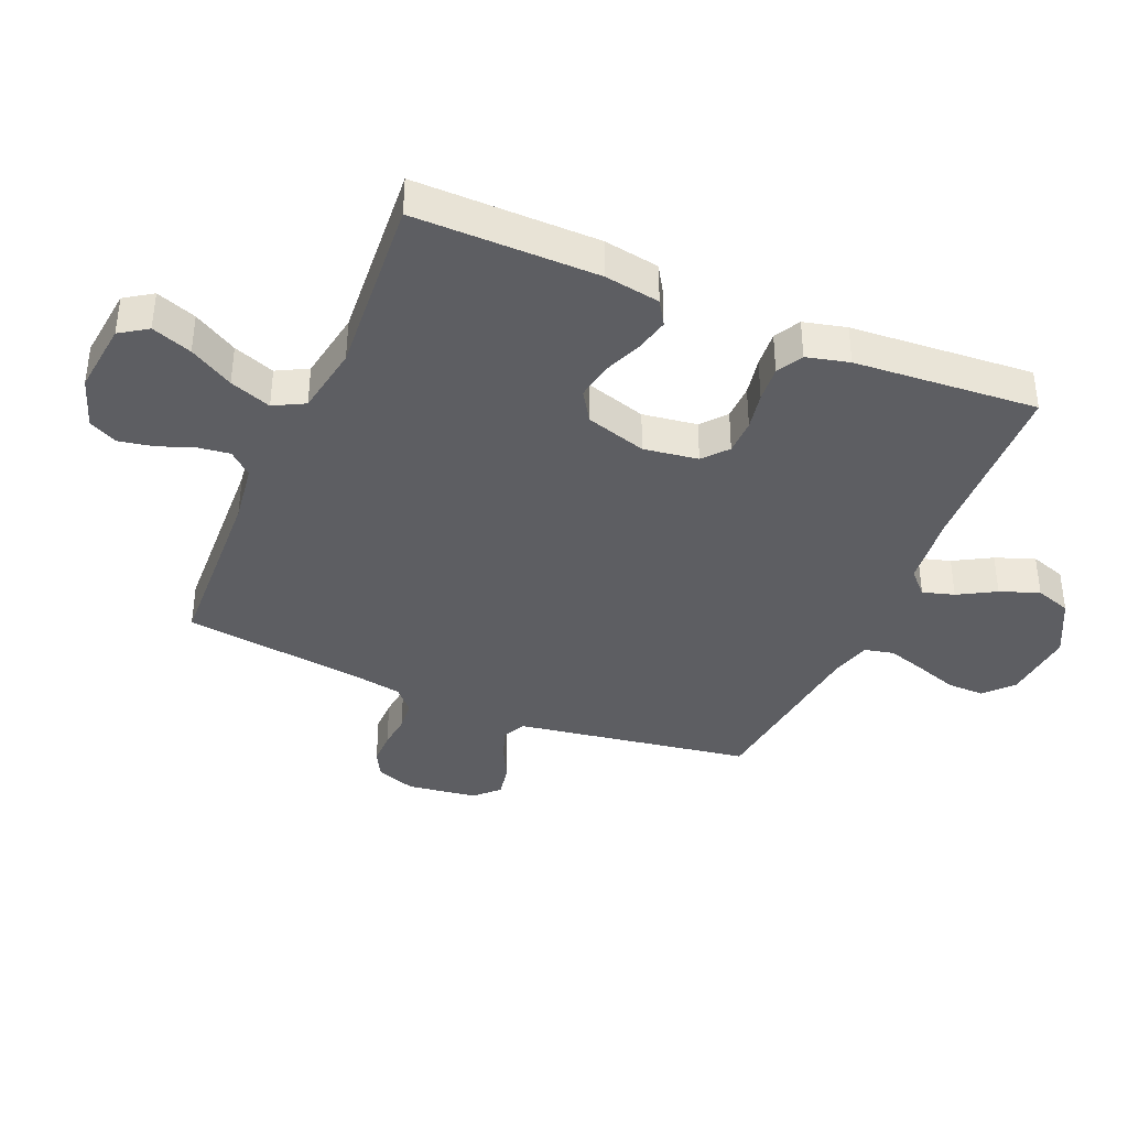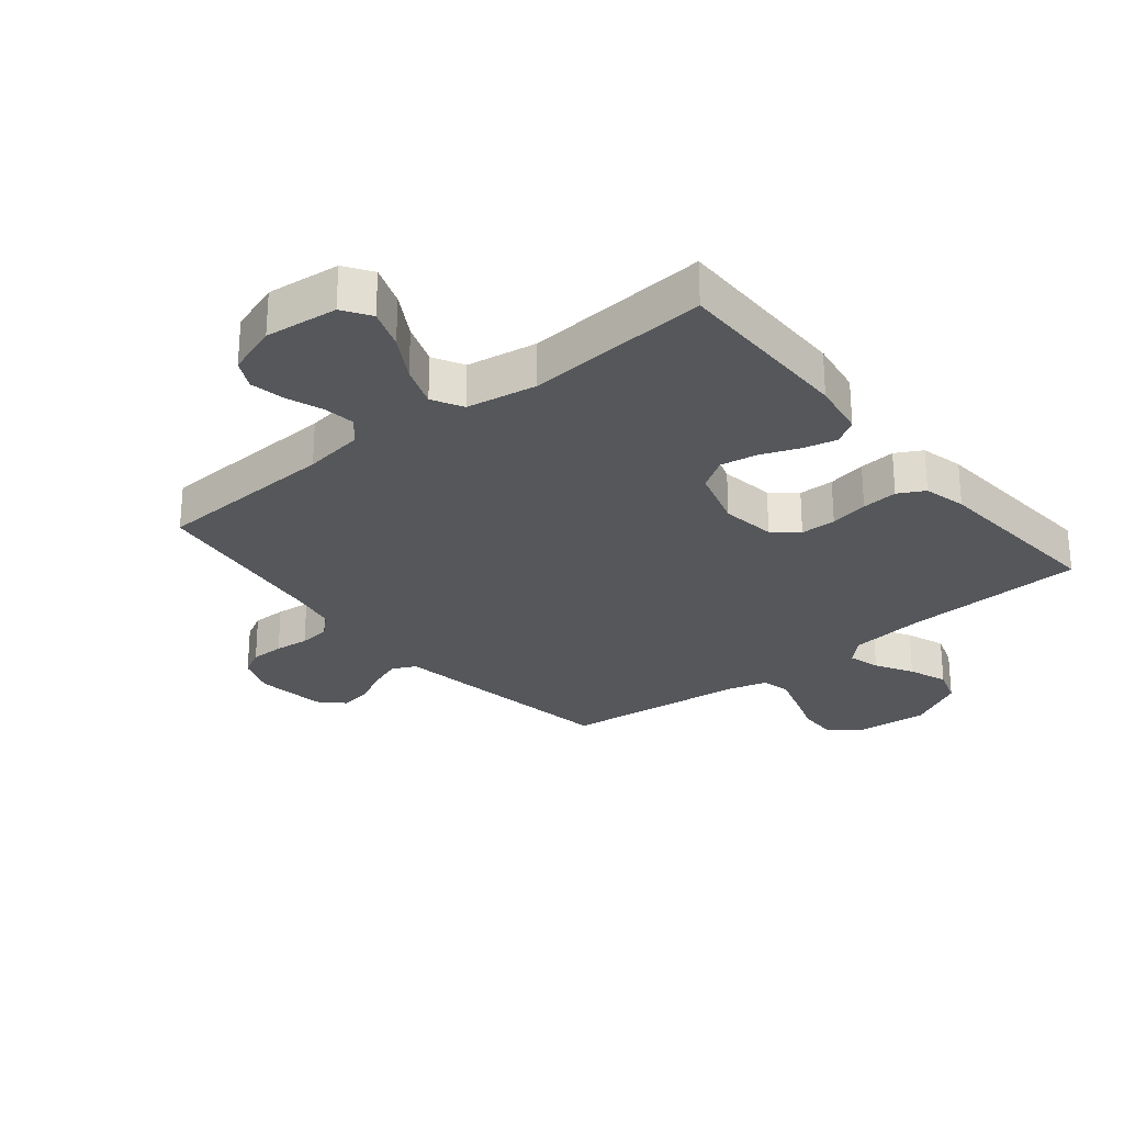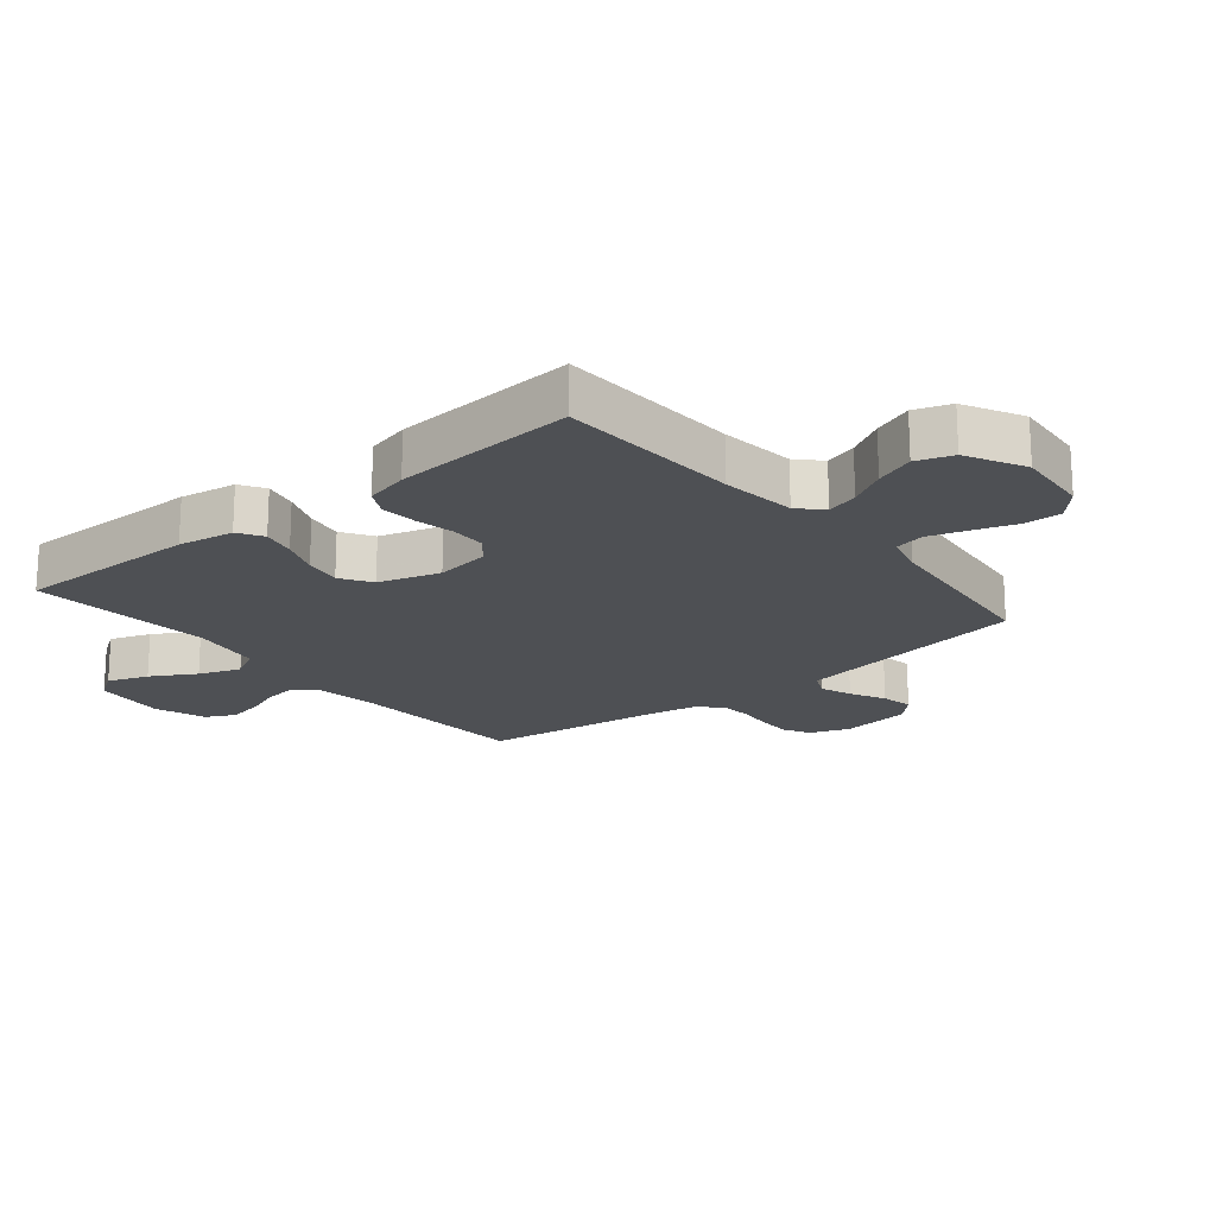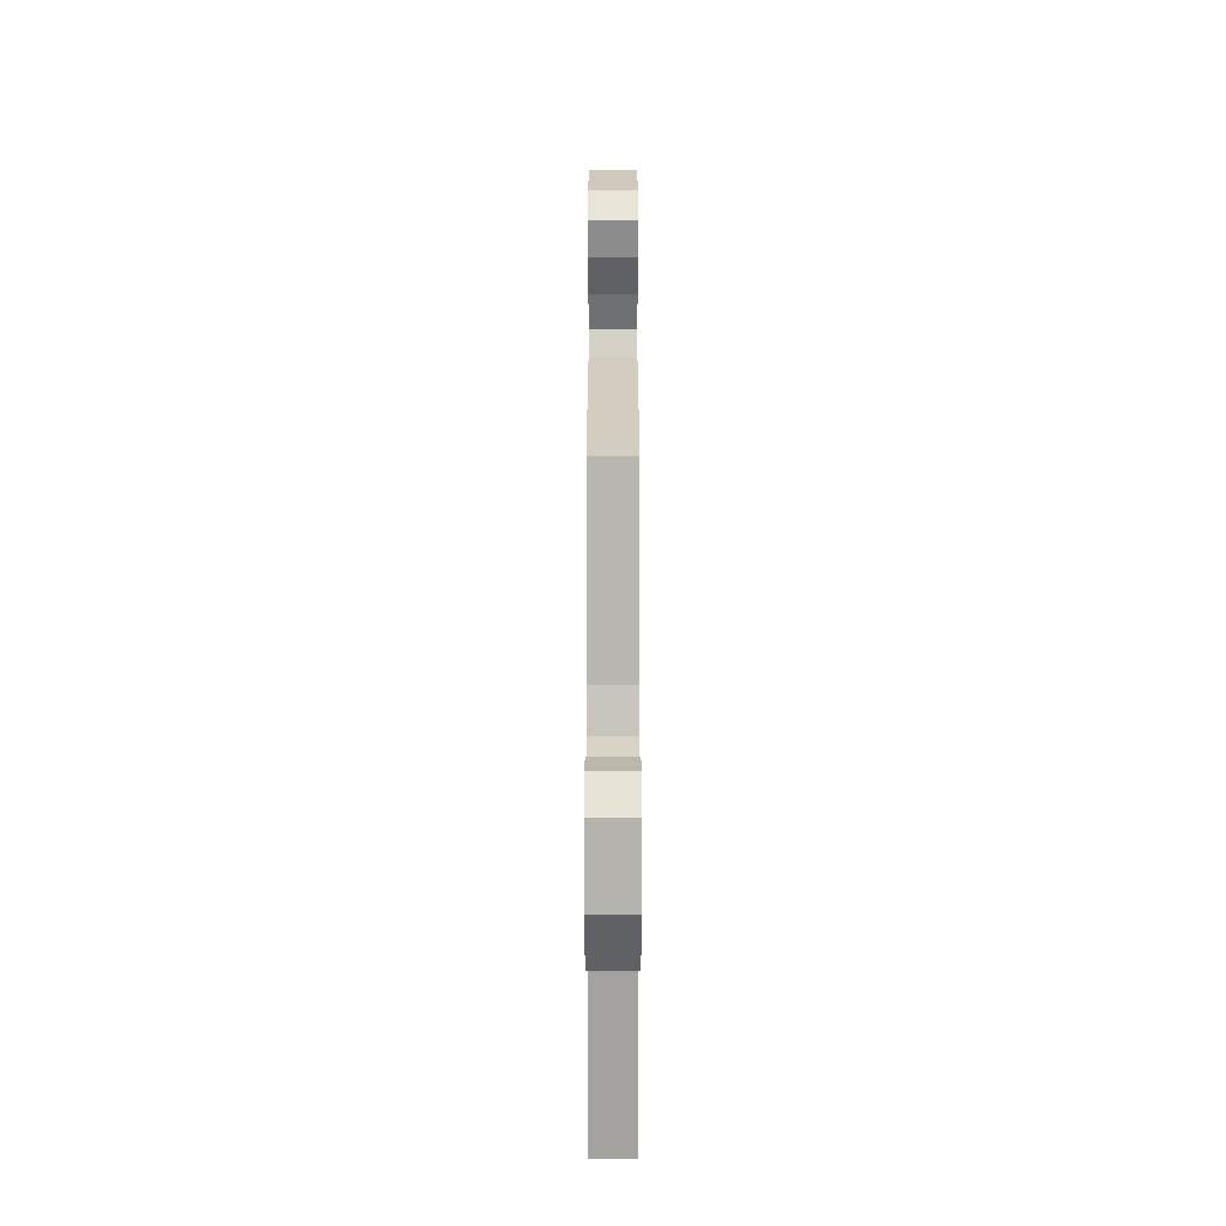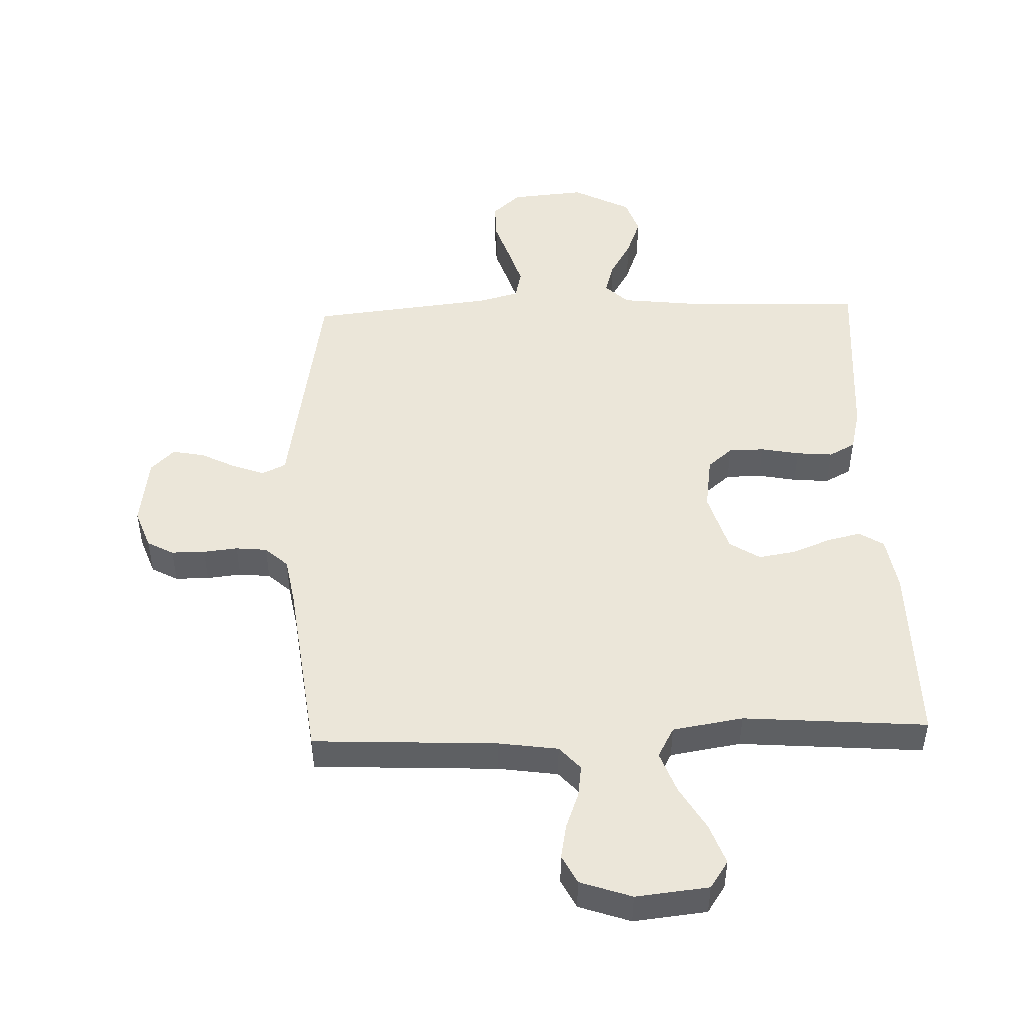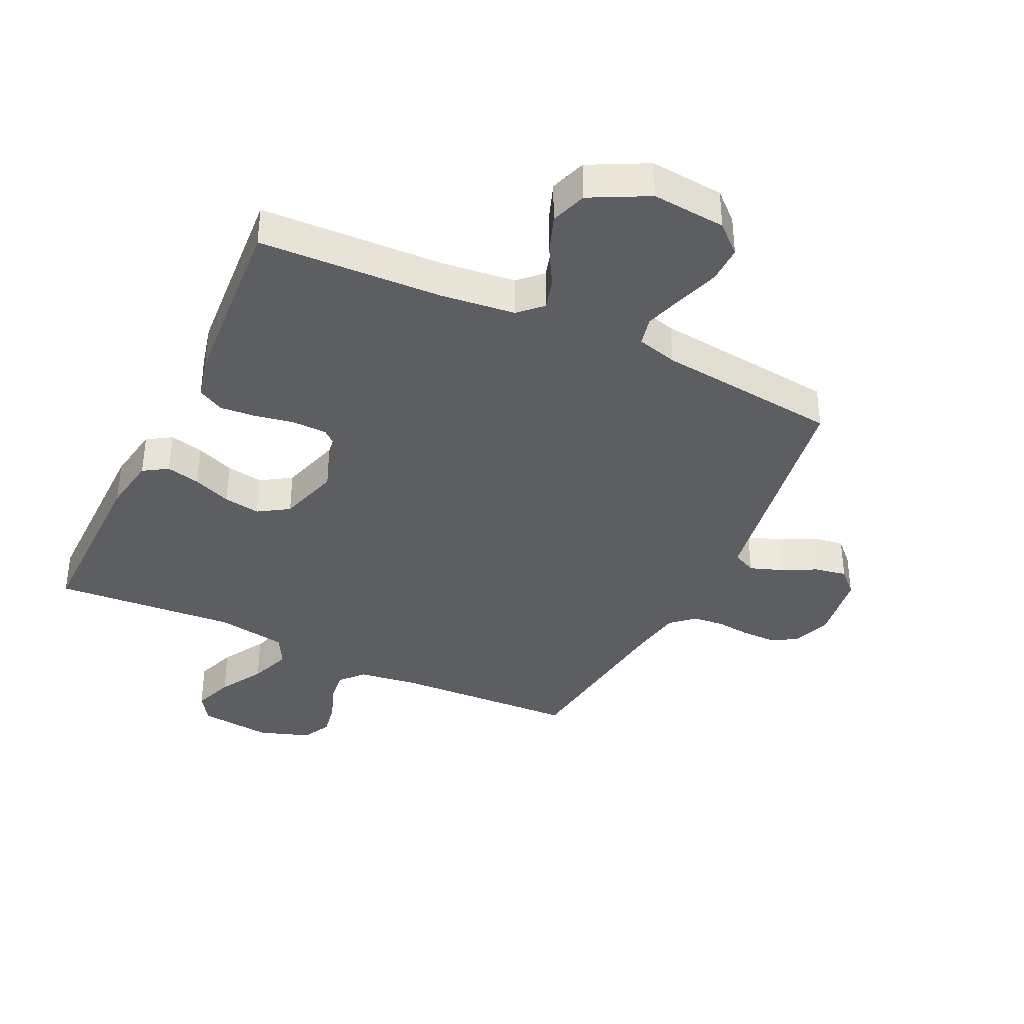
<metadata>
{"format":"obj","ext":"obj","renderer":"f3d","projection":"perspective","resolution":1024,"background":"white","views":[{"elev":-38.3,"azim":66.9,"up":"+Y"},{"elev":-27.0,"azim":39.2,"up":"+Y"},{"elev":-19.0,"azim":129.5,"up":"+Y"},{"elev":-74.9,"azim":-90.0,"up":"+Z"},{"elev":48.0,"azim":-1.9,"up":"+Y"},{"elev":-37.6,"azim":154.5,"up":"+Y"}]}
</metadata>
<code>
v -0.5 0.07 -0.5
v -0.549 0.07 -0.2
v -0.563 0.07 -0.114
v -0.602 0.07 -0.095
v -0.654 0.07 -0.114
v -0.711 0.07 -0.143
v -0.764 0.07 -0.153
v -0.802 0.07 -0.115
v -0.818 0.07 0
v -0.794 0.07 0.065
v -0.751 0.07 0.088
v -0.696 0.07 0.088
v -0.64 0.07 0.082
v -0.589 0.07 0.087
v -0.552 0.07 0.121
v -0.538 0.07 0.2
v -0.5 0.07 0.5
v -0.2 0.07 0.514
v -0.102 0.07 0.528
v -0.068 0.07 0.566
v -0.075 0.07 0.618
v -0.097 0.07 0.677
v -0.108 0.07 0.734
v -0.084 0.07 0.781
v 0 0.07 0.81
v 0.119 0.07 0.797
v 0.149 0.07 0.752
v 0.125 0.07 0.686
v 0.083 0.07 0.614
v 0.058 0.07 0.546
v 0.085 0.07 0.496
v 0.2 0.07 0.477
v 0.5 0.07 0.5
v 0.498 0.07 0.2
v 0.483 0.07 0.109
v 0.443 0.07 0.084
v 0.388 0.07 0.097
v 0.325 0.07 0.122
v 0.265 0.07 0.132
v 0.215 0.07 0.1
v 0.185 0.07 0
v 0.198 0.07 -0.089
v 0.238 0.07 -0.123
v 0.296 0.07 -0.124
v 0.359 0.07 -0.112
v 0.418 0.07 -0.107
v 0.461 0.07 -0.13
v 0.478 0.07 -0.2
v 0.5 0.07 -0.5
v 0.2 0.07 -0.512
v 0.078 0.07 -0.526
v 0.041 0.07 -0.562
v 0.056 0.07 -0.614
v 0.091 0.07 -0.675
v 0.115 0.07 -0.739
v 0.095 0.07 -0.798
v 0 0.07 -0.847
v -0.121 0.07 -0.836
v -0.167 0.07 -0.794
v -0.166 0.07 -0.733
v -0.143 0.07 -0.664
v -0.123 0.07 -0.6
v -0.134 0.07 -0.552
v -0.2 0.07 -0.534
v -0.5 0 -0.5
v -0.549 0 -0.2
v -0.563 0 -0.114
v -0.602 0 -0.095
v -0.654 0 -0.114
v -0.711 0 -0.143
v -0.764 0 -0.153
v -0.802 0 -0.115
v -0.818 0 0
v -0.794 0 0.065
v -0.751 0 0.088
v -0.696 0 0.088
v -0.64 0 0.082
v -0.589 0 0.087
v -0.552 0 0.121
v -0.538 0 0.2
v -0.5 0 0.5
v -0.2 0 0.514
v -0.102 0 0.528
v -0.068 0 0.566
v -0.075 0 0.618
v -0.097 0 0.677
v -0.108 0 0.734
v -0.084 0 0.781
v 0 0 0.81
v 0.119 0 0.797
v 0.149 0 0.752
v 0.125 0 0.686
v 0.083 0 0.614
v 0.058 0 0.546
v 0.085 0 0.496
v 0.2 0 0.477
v 0.5 0 0.5
v 0.498 0 0.2
v 0.483 0 0.109
v 0.443 0 0.084
v 0.388 0 0.097
v 0.325 0 0.122
v 0.265 0 0.132
v 0.215 0 0.1
v 0.185 0 0
v 0.198 0 -0.089
v 0.238 0 -0.123
v 0.296 0 -0.124
v 0.359 0 -0.112
v 0.418 0 -0.107
v 0.461 0 -0.13
v 0.478 0 -0.2
v 0.5 0 -0.5
v 0.2 0 -0.512
v 0.078 0 -0.526
v 0.041 0 -0.562
v 0.056 0 -0.614
v 0.091 0 -0.675
v 0.115 0 -0.739
v 0.095 0 -0.798
v 0 0 -0.847
v -0.121 0 -0.836
v -0.167 0 -0.794
v -0.166 0 -0.733
v -0.143 0 -0.664
v -0.123 0 -0.6
v -0.134 0 -0.552
v -0.2 0 -0.534
f 59 60 61
f 58 59 61
f 57 58 61
f 56 57 61
f 55 56 61
f 54 55 61
f 53 54 61
f 52 53 61 62
f 51 52 62 63
f 48 49 50
f 47 48 50
f 46 47 50
f 45 46 50
f 44 45 50
f 43 44 50 51
f 51 63 64
f 43 51 64
f 42 43 64
f 36 37 38
f 35 36 38
f 34 35 38
f 33 34 38
f 32 33 38
f 31 32 38 39
f 30 31 39 40
f 27 28 29
f 26 27 29
f 25 26 29
f 24 25 29
f 23 24 29
f 22 23 29
f 21 22 29
f 20 21 29 30
f 30 40 41
f 20 30 41
f 19 20 41
f 16 17 18
f 1 2 3
f 64 1 3
f 42 64 3
f 41 42 3
f 19 41 3
f 18 19 3
f 16 18 3
f 15 16 3
f 11 12 13
f 10 11 13
f 9 10 13
f 8 9 13
f 7 8 13
f 6 7 13
f 5 6 13
f 14 15 3 4
f 4 5 13 14
f 125 124 123
f 125 123 122
f 125 122 121
f 125 121 120
f 125 120 119
f 125 119 118
f 125 118 117
f 126 125 117 116
f 127 126 116 115
f 114 113 112
f 114 112 111
f 114 111 110
f 114 110 109
f 114 109 108
f 115 114 108 107
f 128 127 115
f 128 115 107
f 128 107 106
f 102 101 100
f 102 100 99
f 102 99 98
f 102 98 97
f 102 97 96
f 103 102 96 95
f 104 103 95 94
f 93 92 91
f 93 91 90
f 93 90 89
f 93 89 88
f 93 88 87
f 93 87 86
f 93 86 85
f 94 93 85 84
f 105 104 94
f 105 94 84
f 105 84 83
f 82 81 80
f 67 66 65
f 67 65 128
f 67 128 106
f 67 106 105
f 67 105 83
f 67 83 82
f 67 82 80
f 67 80 79
f 77 76 75
f 77 75 74
f 77 74 73
f 77 73 72
f 77 72 71
f 77 71 70
f 77 70 69
f 68 67 79 78
f 78 77 69 68
f 1 65 66 2
f 2 66 67 3
f 3 67 68 4
f 4 68 69 5
f 5 69 70 6
f 6 70 71 7
f 7 71 72 8
f 8 72 73 9
f 9 73 74 10
f 10 74 75 11
f 11 75 76 12
f 12 76 77 13
f 13 77 78 14
f 14 78 79 15
f 15 79 80 16
f 16 80 81 17
f 17 81 82 18
f 18 82 83 19
f 19 83 84 20
f 20 84 85 21
f 21 85 86 22
f 22 86 87 23
f 23 87 88 24
f 24 88 89 25
f 25 89 90 26
f 26 90 91 27
f 27 91 92 28
f 28 92 93 29
f 29 93 94 30
f 30 94 95 31
f 31 95 96 32
f 32 96 97 33
f 33 97 98 34
f 34 98 99 35
f 35 99 100 36
f 36 100 101 37
f 37 101 102 38
f 38 102 103 39
f 39 103 104 40
f 40 104 105 41
f 41 105 106 42
f 42 106 107 43
f 43 107 108 44
f 44 108 109 45
f 45 109 110 46
f 46 110 111 47
f 47 111 112 48
f 48 112 113 49
f 49 113 114 50
f 50 114 115 51
f 51 115 116 52
f 52 116 117 53
f 53 117 118 54
f 54 118 119 55
f 55 119 120 56
f 56 120 121 57
f 57 121 122 58
f 58 122 123 59
f 59 123 124 60
f 60 124 125 61
f 61 125 126 62
f 62 126 127 63
f 63 127 128 64
f 64 128 65 1

</code>
